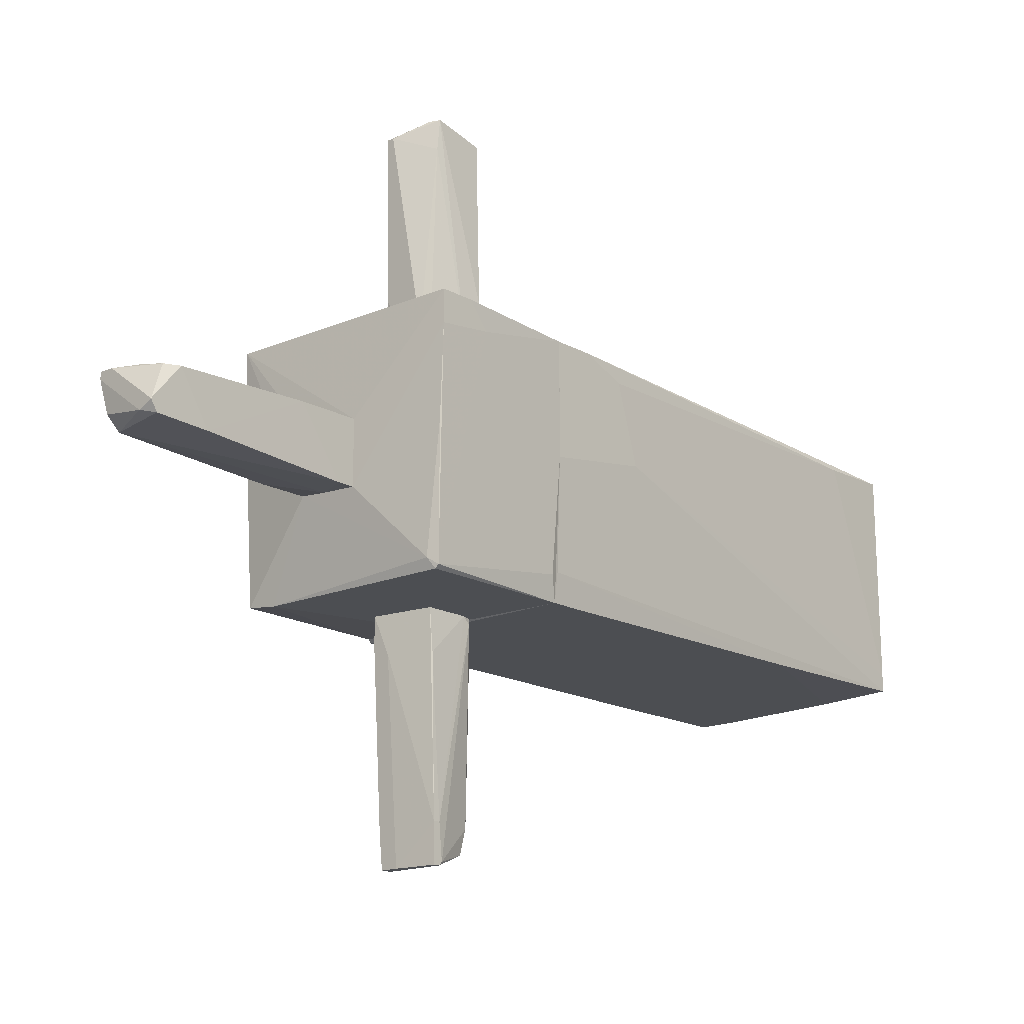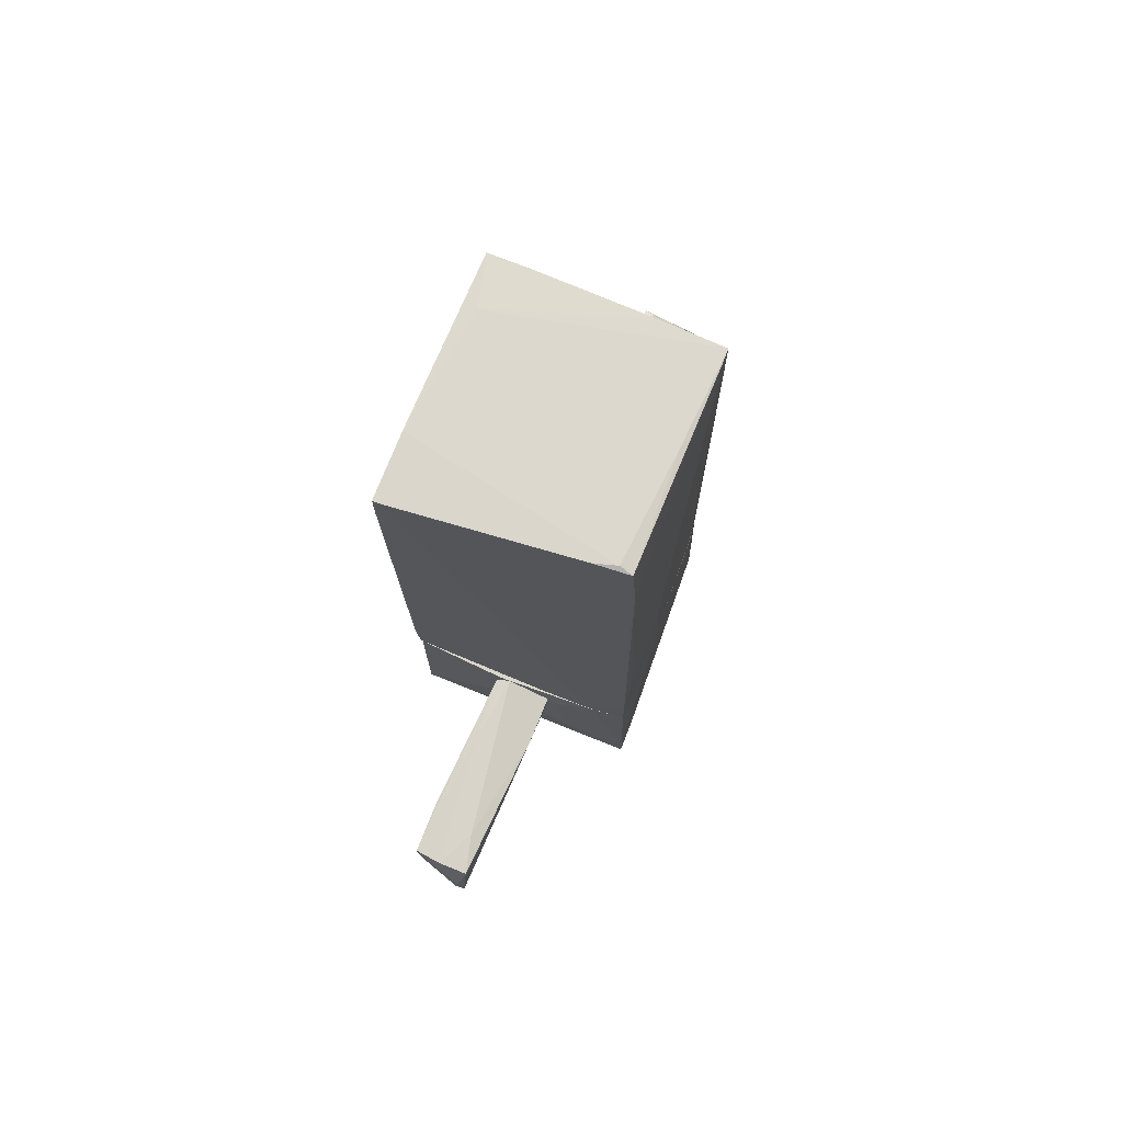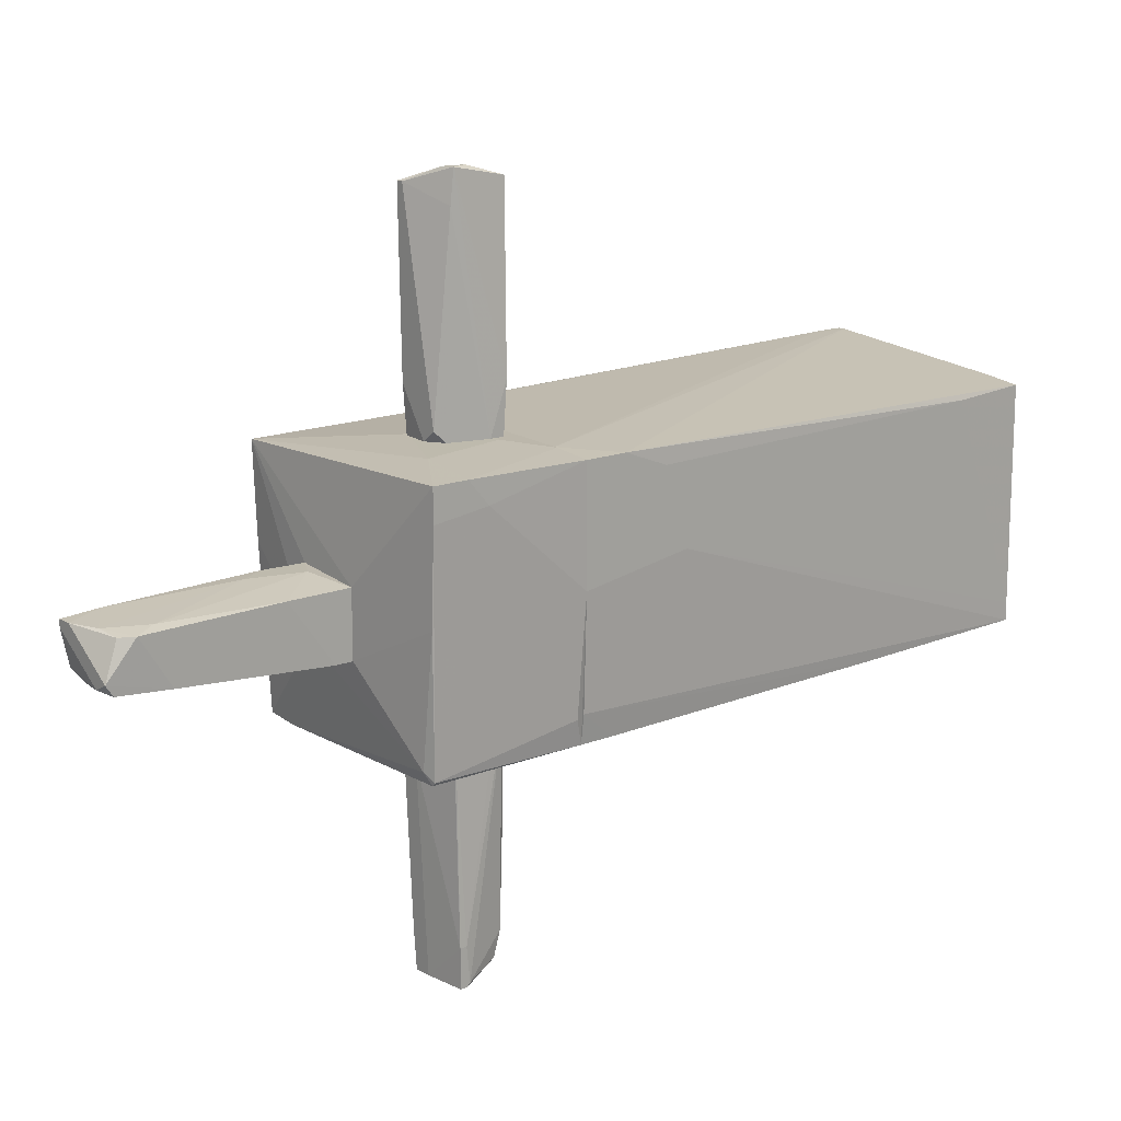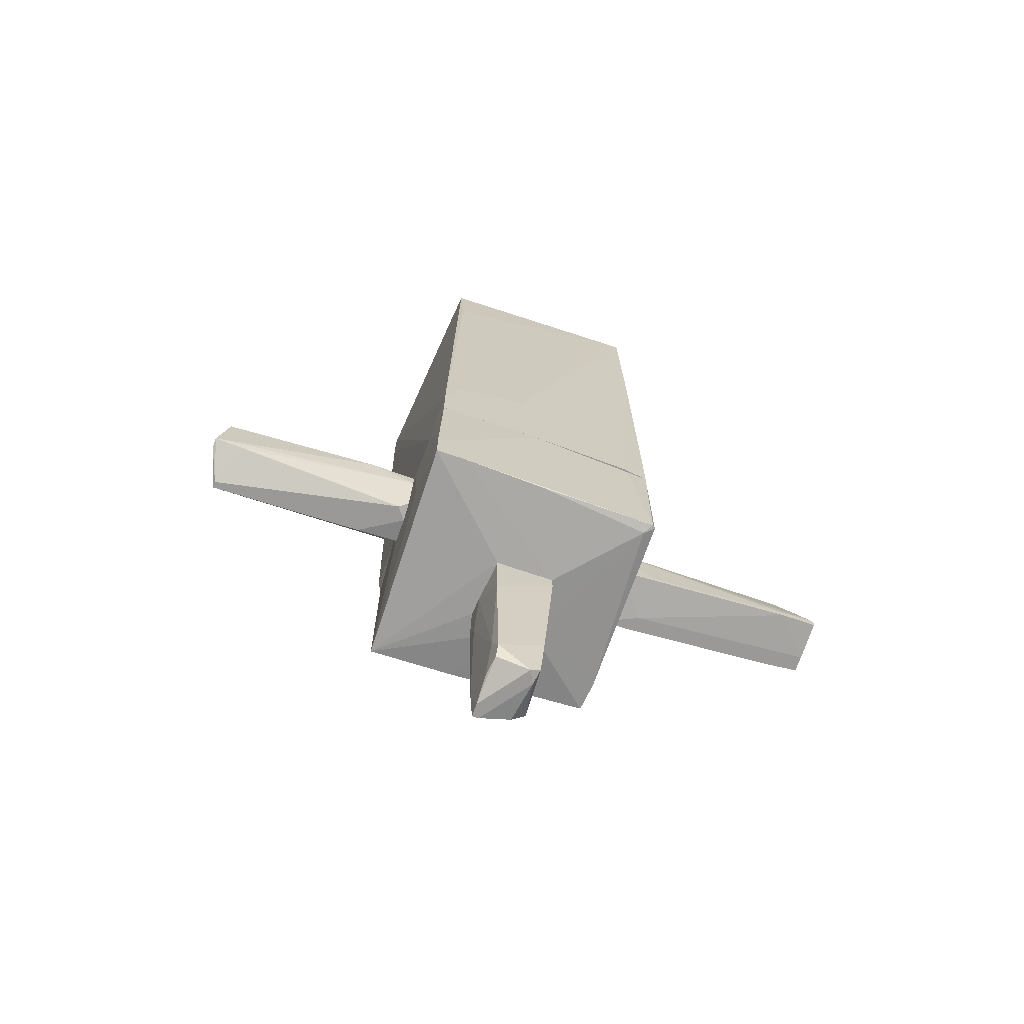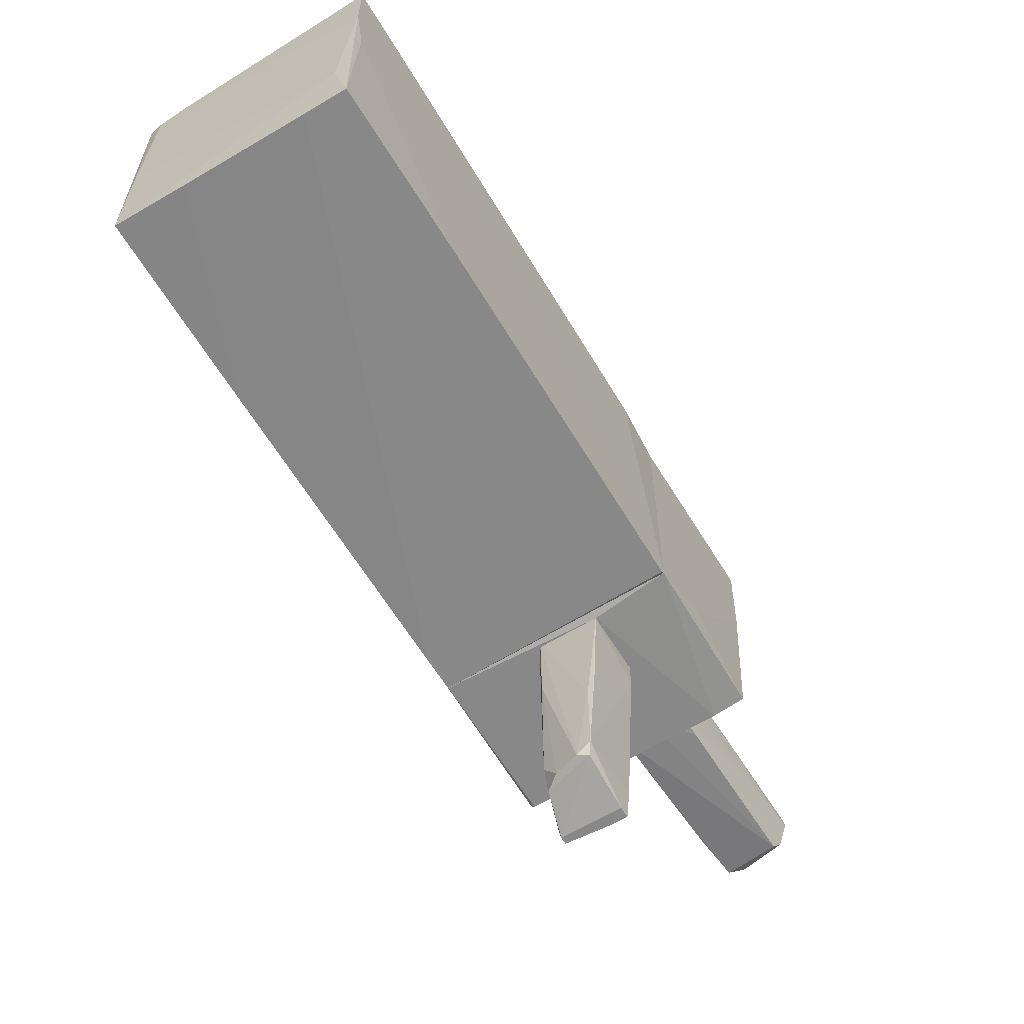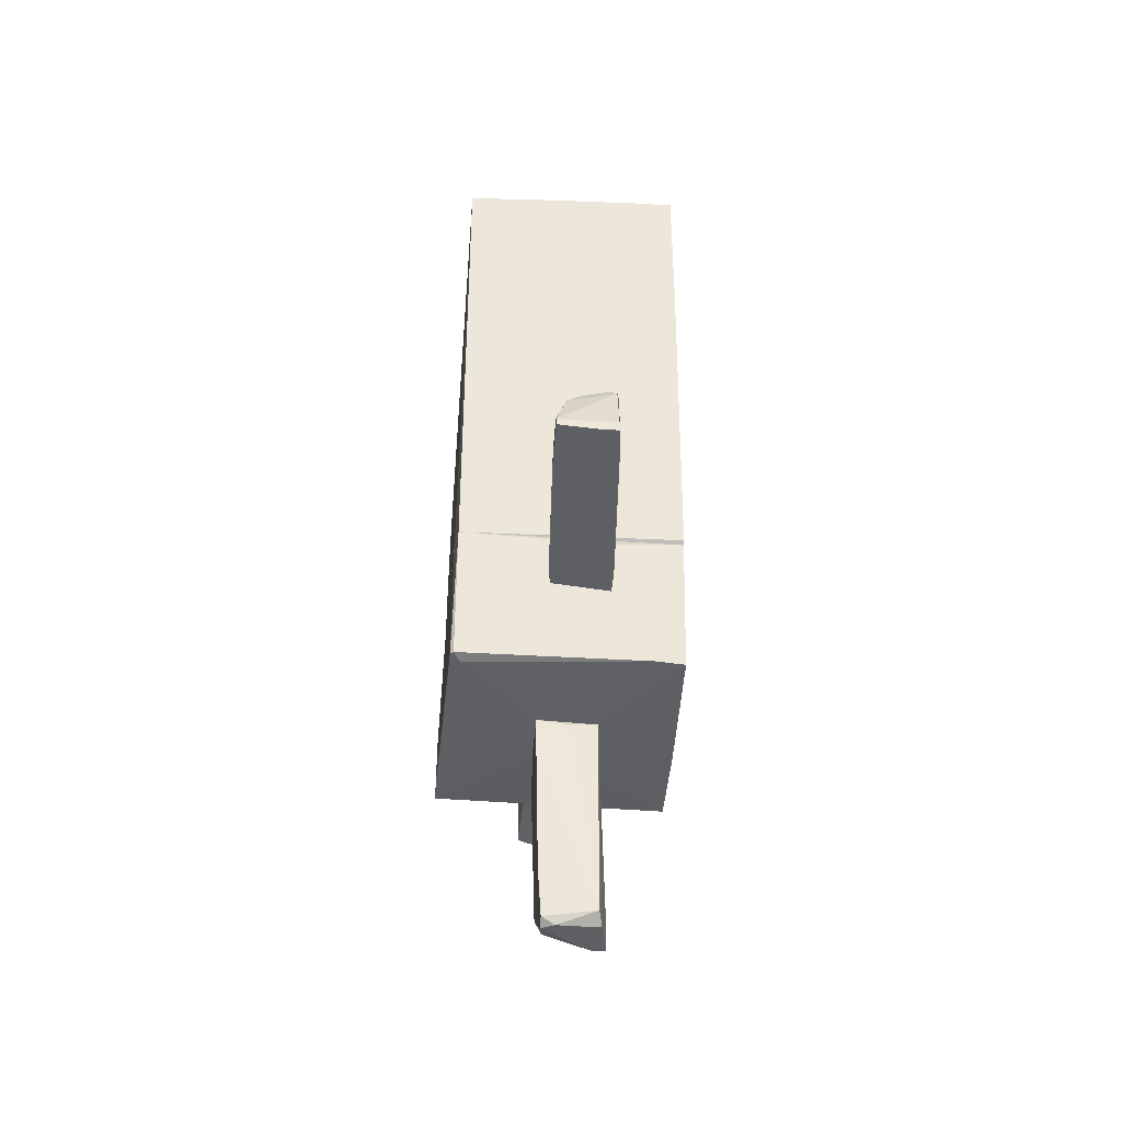
<metadata>
{"format":"obj","ext":"obj","renderer":"f3d","projection":"perspective","resolution":1024,"background":"white","views":[{"elev":-16.5,"azim":41.2,"up":"+Z"},{"elev":74.1,"azim":21.5,"up":"+Y"},{"elev":15.4,"azim":50.2,"up":"+Z"},{"elev":-69.0,"azim":71.1,"up":"+Y"},{"elev":-62.7,"azim":-148.6,"up":"+Z"},{"elev":-40.5,"azim":175.7,"up":"+Y"}]}
</metadata>
<code>
o convex_0
v -1.061 2.526 0.6163
v -1.001 3.485 1.126
v 0.6466 3.485 0.9757
v 1.066 -1.188 1.035
v 1.006 3.425 -1.031
v -1.001 -1.158 -1.091
v -1.001 -1.188 1.036
v -1.031 3.425 -1.091
v 1.006 -1.188 -1.091
v 0.9762 3.455 0.9457
v -1.031 -0.7086 1.066
v 1.066 -0.2297 0.2266
v 0.7065 -1.188 1.066
v -1.061 3.485 1.126
v 1.006 2.766 0.9158
v 1.036 -1.188 -0.8512
v -1.001 -1.188 -1.061
v -1.061 3.485 0.5263
v 0.377 3.425 -1.061
v 1.066 -0.8285 1.035
v -1.031 2.047 -1.091
v -0.9109 3.455 -0.6116
v -0.6713 3.425 -1.091
v -1.001 -1.008 1.066
v -1.061 3.214 1.126
v 1.006 1.807 -1.061
v 0.8562 3.485 0.9158
v -1.061 3.395 0.1071
v 1.066 -1.188 0.07691
v -1.031 0.2799 -0.04265
v -1.061 2.077 1.036
v 1.006 -0.8884 -1.091
v 1.066 -0.4392 0.8856
v 1.006 3.425 -0.8811
v 0.9462 3.455 -0.1323
v 1.006 2.077 0.9757
v 0.2571 -1.188 1.066
f 25 24 37
f 6 8 9
f 4 7 9
f 7 4 13
f 2 3 14
f 4 9 16
f 5 12 16
f 6 9 17
f 9 7 17
f 7 11 17
f 14 3 18
f 1 14 18
f 4 12 20
f 2 13 20
f 13 4 20
f 8 6 21
f 8 18 22
f 5 19 22
f 22 19 23
f 9 8 23
f 8 22 23
f 11 7 24
f 13 2 25
f 2 14 25
f 14 1 25
f 11 24 25
f 5 16 26
f 19 5 26
f 3 10 27
f 18 3 27
f 22 18 27
f 1 18 28
f 18 8 28
f 21 1 28
f 8 21 28
f 12 4 29
f 4 16 29
f 16 12 29
f 6 17 30
f 17 11 30
f 1 21 30
f 21 6 30
f 25 1 31
f 11 25 31
f 1 30 31
f 30 11 31
f 16 9 32
f 23 19 32
f 9 23 32
f 26 16 32
f 19 26 32
f 20 12 33
f 15 20 33
f 5 10 34
f 12 5 34
f 10 15 34
f 33 12 34
f 15 33 34
f 10 5 35
f 5 22 35
f 27 10 35
f 22 27 35
f 3 2 36
f 10 3 36
f 15 10 36
f 2 20 36
f 20 15 36
f 7 13 37
f 24 7 37
f 13 25 37
o convex_1
v -0.1021 -2.776 0.2569
v -0.3718 -4.603 0.137
v -0.3119 -4.573 -0.1325
v 0.2272 -4.364 0.167
v 0.2573 -2.657 -0.3422
v -0.2818 -2.657 -0.3123
v 0.1974 -4.543 -0.2224
v 0.2573 -2.657 0.1969
v -0.3119 -2.657 0.2569
v -0.2818 -4.483 -0.2523
v -0.3418 -4.304 0.2269
v -0.01237 -4.513 0.1969
v 0.1974 -4.603 -0.1325
v -0.3418 -3.016 0.2569
v 0.2573 -2.806 -0.3422
v 0.2573 -3.196 0.1969
v -0.2818 -3.076 -0.3123
v -0.3718 -4.603 0.1969
v 0.2272 -4.094 -0.2523
v 0.1374 -4.184 0.1969
v -0.3119 -2.657 -0.04267
v -0.01237 -2.687 -0.3422
v 0.07753 -4.603 -0.1925
v -0.2219 -3.226 0.2569
v 0.1674 -4.483 0.167
v -0.2519 -4.603 0.1969
v -0.3718 -4.393 0.137
f 51 58 64
f 42 43 45
f 45 43 46
f 38 45 46
f 38 46 51
f 42 45 52
f 44 47 52
f 45 38 53
f 52 45 53
f 40 39 54
f 39 43 54
f 47 40 54
f 39 50 55
f 48 51 55
f 50 44 56
f 41 50 56
f 44 52 56
f 53 41 56
f 52 53 56
f 49 41 57
f 53 38 57
f 41 53 57
f 46 43 58
f 51 46 58
f 43 42 59
f 42 52 59
f 52 47 59
f 54 43 59
f 47 54 59
f 39 40 60
f 40 47 60
f 47 44 60
f 50 39 60
f 44 50 60
f 48 49 61
f 38 51 61
f 51 48 61
f 57 38 61
f 49 57 61
f 41 49 62
f 50 41 62
f 49 48 63
f 48 55 63
f 55 50 63
f 62 49 63
f 50 62 63
f 43 39 64
f 39 55 64
f 55 51 64
f 58 43 64
o convex_2
v -1.001 -1.788 -0.8214
v 1.096 -2.267 1.066
v 0.3768 -1.428 1.096
v 1.006 -1.189 -1.091
v 1.006 -2.536 -1.091
v -1.001 -2.626 1.036
v -1.001 -1.189 1.036
v -0.9707 -2.536 -1.061
v -1.001 -1.189 -1.061
v 1.066 -1.189 1.036
v 1.096 -2.566 1.066
v 0.257 -2.656 -0.3422
v -0.7012 -2.536 -1.091
v 1.036 -1.249 -0.8814
v -0.192 -1.818 1.096
v -0.2819 -2.656 -0.312
v 1.036 -2.536 -1.061
v 0.257 -2.656 0.1966
v -0.3416 -1.249 -1.091
v -0.162 -1.189 1.096
v 0.946 -2.566 -1.001
v 1.066 -1.189 0.07676
v 0.5267 -2.177 1.096
v 1.096 -2.566 0.796
v -1.001 -2.596 0.2566
v 1.096 -2.087 0.8557
v -0.3118 -2.656 0.2566
v 0.7364 -1.189 1.066
v 1.066 -2.566 0.04679
f 81 88 93
f 71 68 73
f 72 65 73
f 68 71 74
f 68 69 77
f 72 73 77
f 71 70 79
f 72 77 80
f 69 68 81
f 68 78 81
f 75 70 82
f 76 75 82
f 80 76 82
f 73 68 83
f 68 77 83
f 77 73 83
f 74 71 84
f 79 67 84
f 71 79 84
f 77 69 85
f 76 80 85
f 80 77 85
f 69 81 85
f 68 74 86
f 78 68 86
f 66 67 87
f 75 66 87
f 70 75 87
f 67 79 87
f 79 70 87
f 66 75 88
f 75 76 88
f 70 71 89
f 65 72 89
f 73 65 89
f 71 73 89
f 80 70 89
f 72 80 89
f 74 66 90
f 81 78 90
f 86 74 90
f 78 86 90
f 66 88 90
f 88 81 90
f 70 80 91
f 82 70 91
f 80 82 91
f 67 66 92
f 66 74 92
f 84 67 92
f 74 84 92
f 76 85 93
f 85 81 93
f 88 76 93
o convex_3
v 0.1374 -1.219 2.593
v 0.07751 -1.877 1.096
v -0.1621 -1.847 1.096
v -0.192 -1.877 2.923
v -0.192 -1.189 1.126
v -0.2819 -1.219 2.923
v 0.2273 -1.698 3.043
v 0.3172 -1.338 1.096
v 0.2273 -1.248 2.953
v 0.1973 -1.877 1.186
v -0.252 -1.548 1.965
v -0.07222 -1.189 1.096
v 0.3172 -1.308 1.515
v 0.3172 -1.458 1.096
v -0.192 -1.817 1.096
v -0.2819 -1.398 2.443
v -0.1322 -1.877 2.923
v -0.1621 -1.877 1.485
v 0.1674 -1.548 3.043
v -0.2819 -1.398 2.923
v -0.1621 -1.189 1.725
v -0.04225 -1.219 2.953
v 0.2273 -1.728 2.773
v -0.2819 -1.219 2.473
v 0.1374 -1.728 3.043
v 0.2273 -1.788 1.096
f 107 116 119
f 95 96 101
f 97 95 103
f 101 96 105
f 101 105 106
f 102 100 106
f 94 102 106
f 105 94 106
f 95 101 107
f 101 106 107
f 106 100 107
f 97 104 108
f 104 98 108
f 105 96 108
f 98 105 108
f 104 97 109
f 97 103 110
f 96 95 111
f 95 97 111
f 108 96 111
f 97 108 111
f 100 102 112
f 99 109 113
f 109 97 113
f 98 99 114
f 105 98 114
f 94 105 114
f 102 94 115
f 99 112 115
f 112 102 115
f 114 99 115
f 94 114 115
f 107 100 116
f 100 110 116
f 110 103 116
f 99 98 117
f 98 104 117
f 109 99 117
f 104 109 117
f 97 110 118
f 110 100 118
f 112 99 118
f 100 112 118
f 99 113 118
f 113 97 118
f 103 95 119
f 95 107 119
f 116 103 119
o convex_4
v -0.3118 -1.248 -1.78
v 0.2872 -1.698 -2.769
v 0.2872 -1.758 -2.769
v 0.1973 -1.338 -1.091
v -0.3418 -1.788 -1.091
v -0.222 -1.788 -3.098
v 0.07744 -1.278 -2.948
v 0.1973 -1.728 -1.091
v -0.2519 -1.218 -2.859
v -0.3418 -1.248 -1.091
v 0.1673 -1.248 -1.72
v 0.2872 -1.668 -3.068
v 0.1973 -1.308 -2.769
v 0.1673 -1.248 -1.091
v -0.1321 -1.218 -2.948
v -0.3418 -1.788 -1.331
v 0.2872 -1.758 -3.098
v -0.192 -1.788 -1.421
v -0.222 -1.248 -2.978
v 0.1973 -1.278 -1.151
v -0.2519 -1.218 -2.17
v -0.2519 -1.788 -2.799
v -0.07219 -1.788 -3.098
v 0.2273 -1.728 -1.451
v 0.1973 -1.368 -2.978
v 0.2872 -1.698 -3.098
v -0.222 -1.698 -3.098
f 145 125 146
f 123 124 127
f 124 123 129
f 128 120 129
f 121 122 131
f 126 130 132
f 129 123 133
f 130 126 134
f 133 130 134
f 125 124 135
f 120 128 135
f 129 120 135
f 124 129 135
f 131 122 136
f 124 125 137
f 122 127 137
f 127 124 137
f 128 134 138
f 123 121 139
f 121 131 139
f 132 130 139
f 131 132 139
f 133 123 139
f 130 133 139
f 128 129 140
f 129 133 140
f 134 128 140
f 133 134 140
f 128 125 141
f 125 135 141
f 135 128 141
f 136 122 142
f 125 136 142
f 137 125 142
f 122 137 142
f 122 121 143
f 121 123 143
f 127 122 143
f 123 127 143
f 126 132 144
f 132 131 144
f 134 126 144
f 138 134 144
f 138 144 145
f 136 125 145
f 131 136 145
f 144 131 145
f 125 128 146
f 128 138 146
f 138 145 146

</code>
